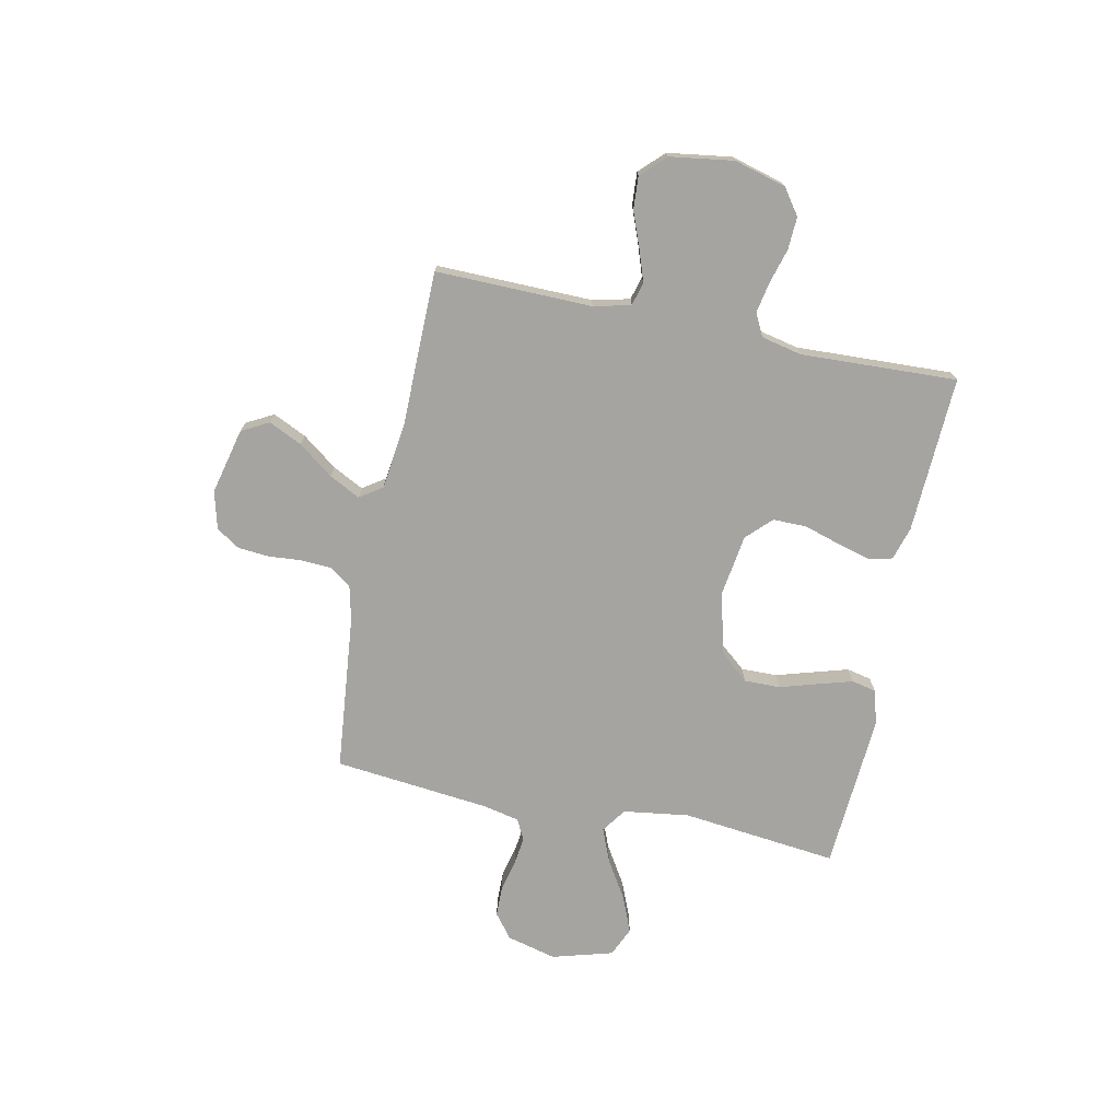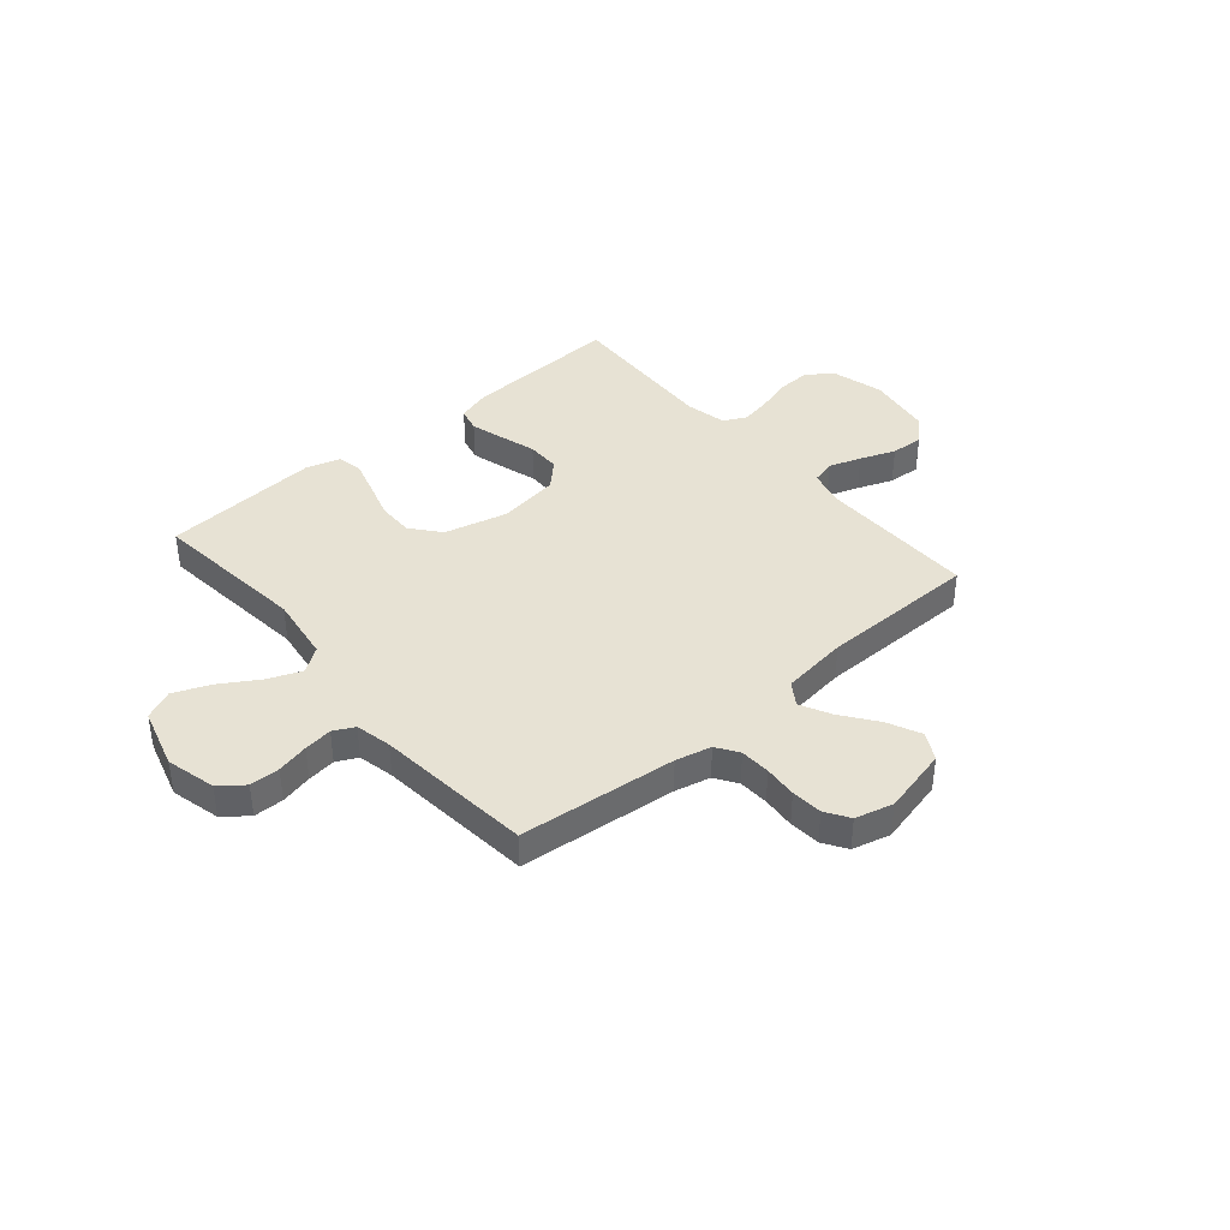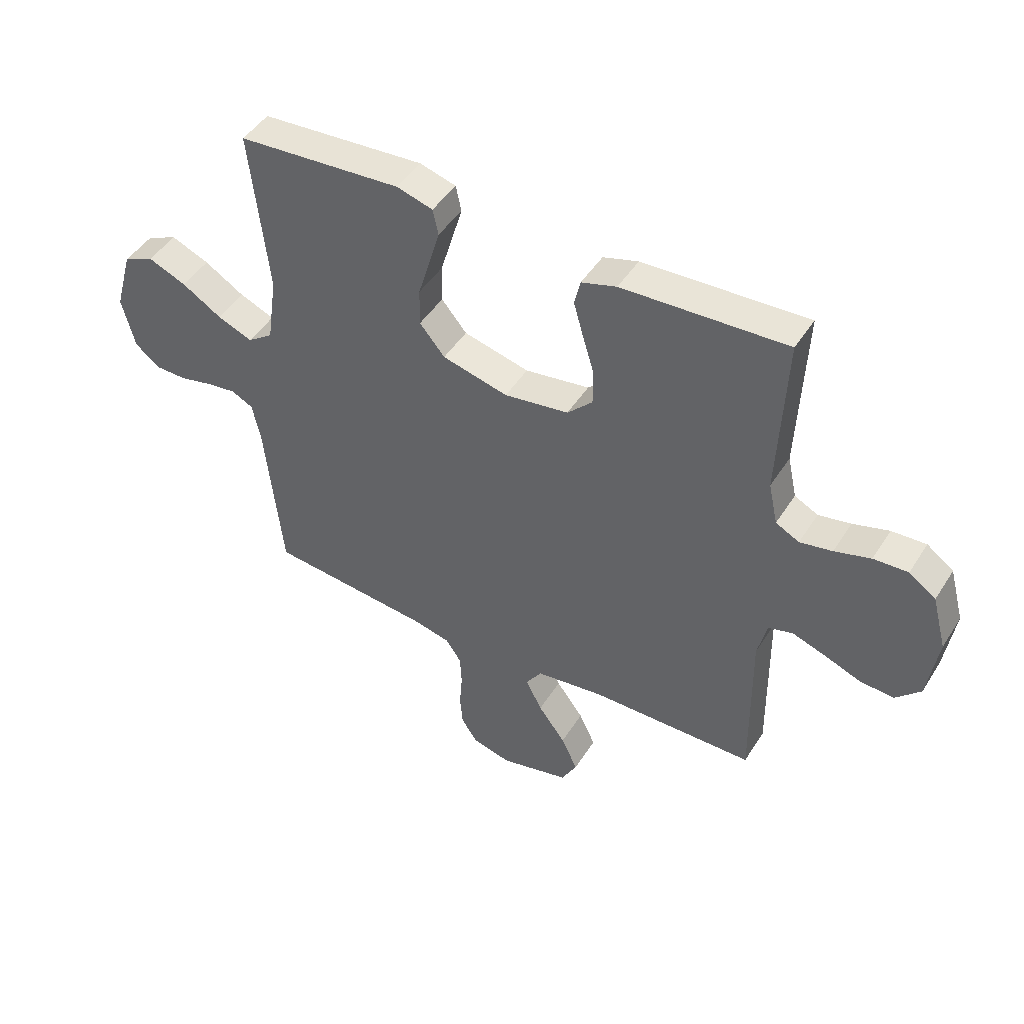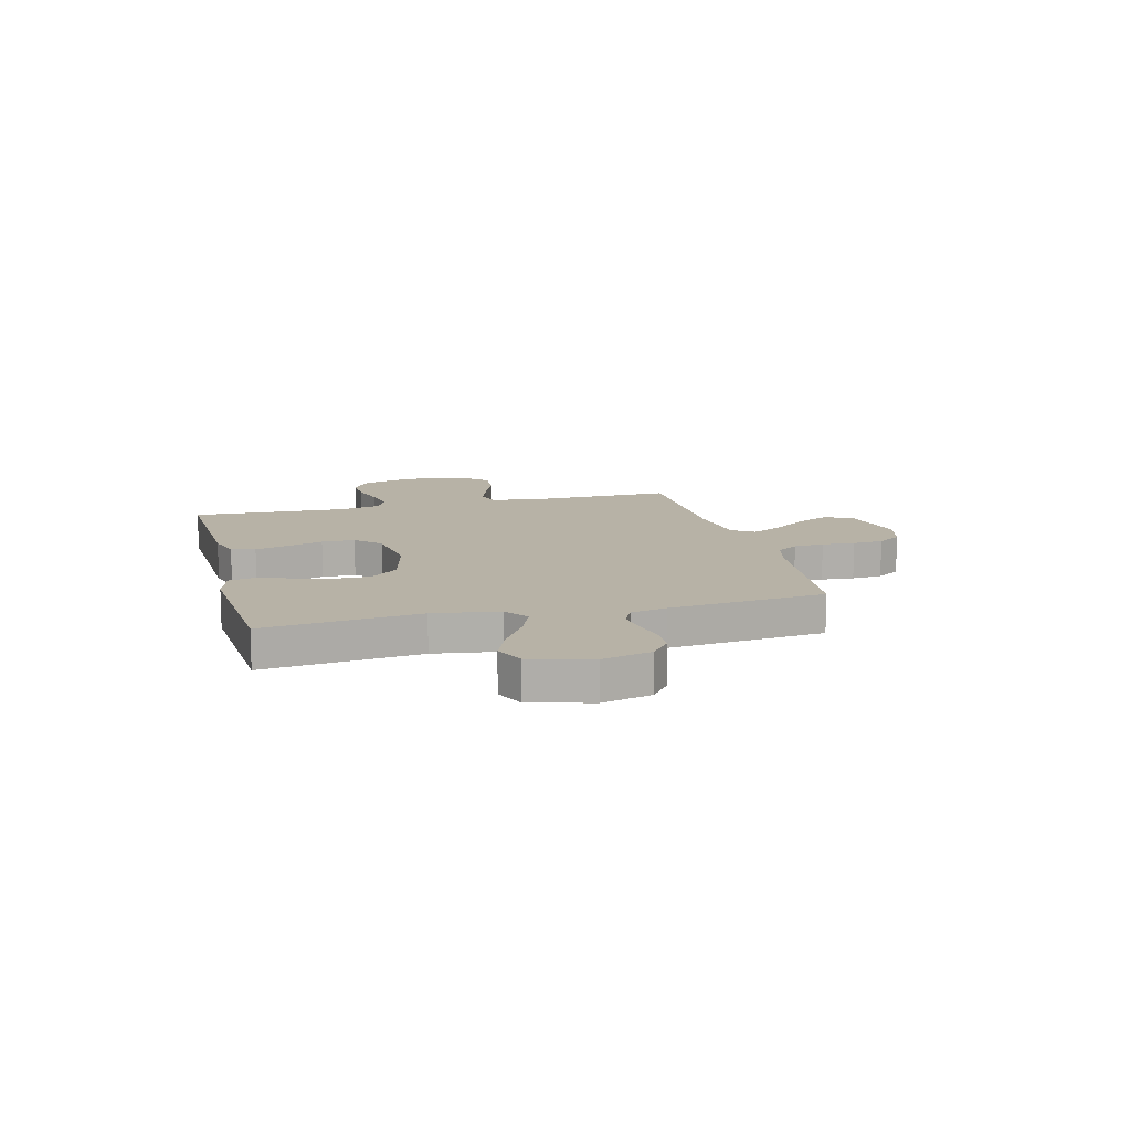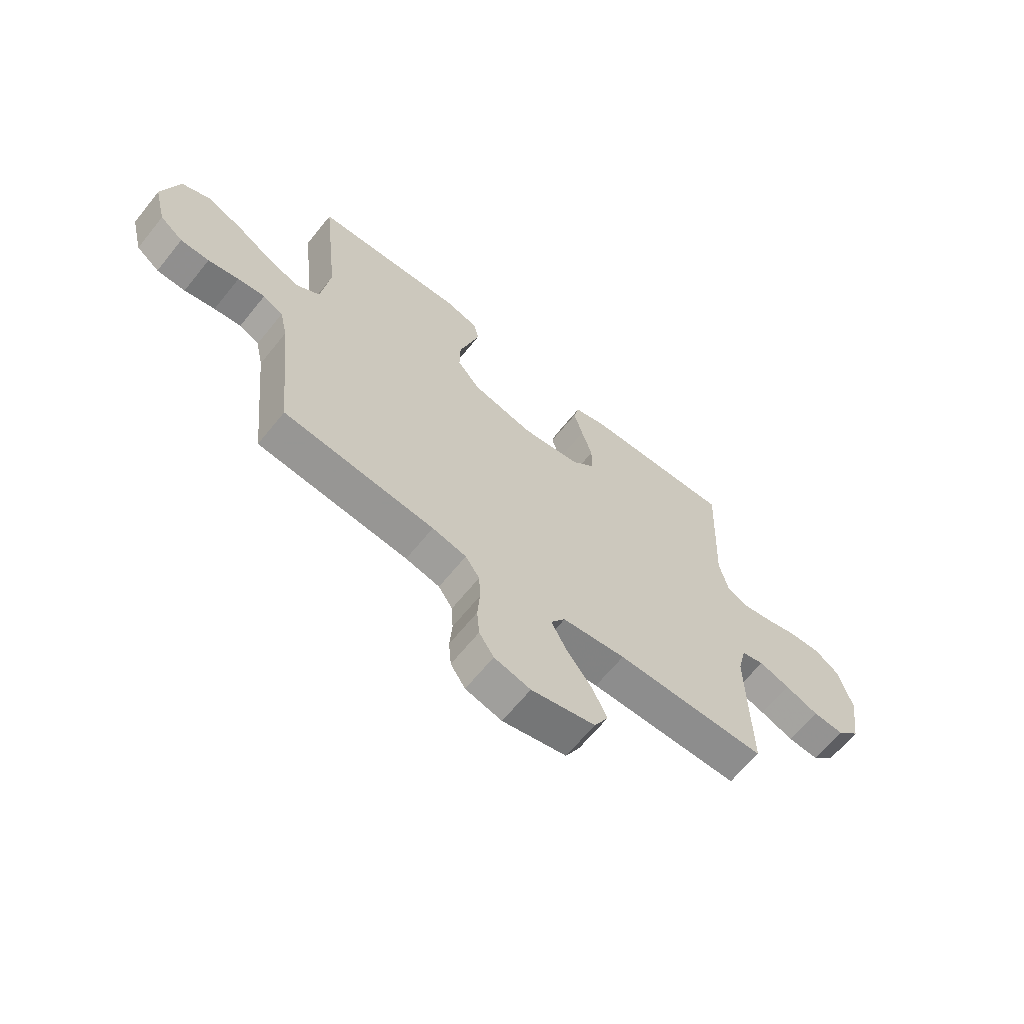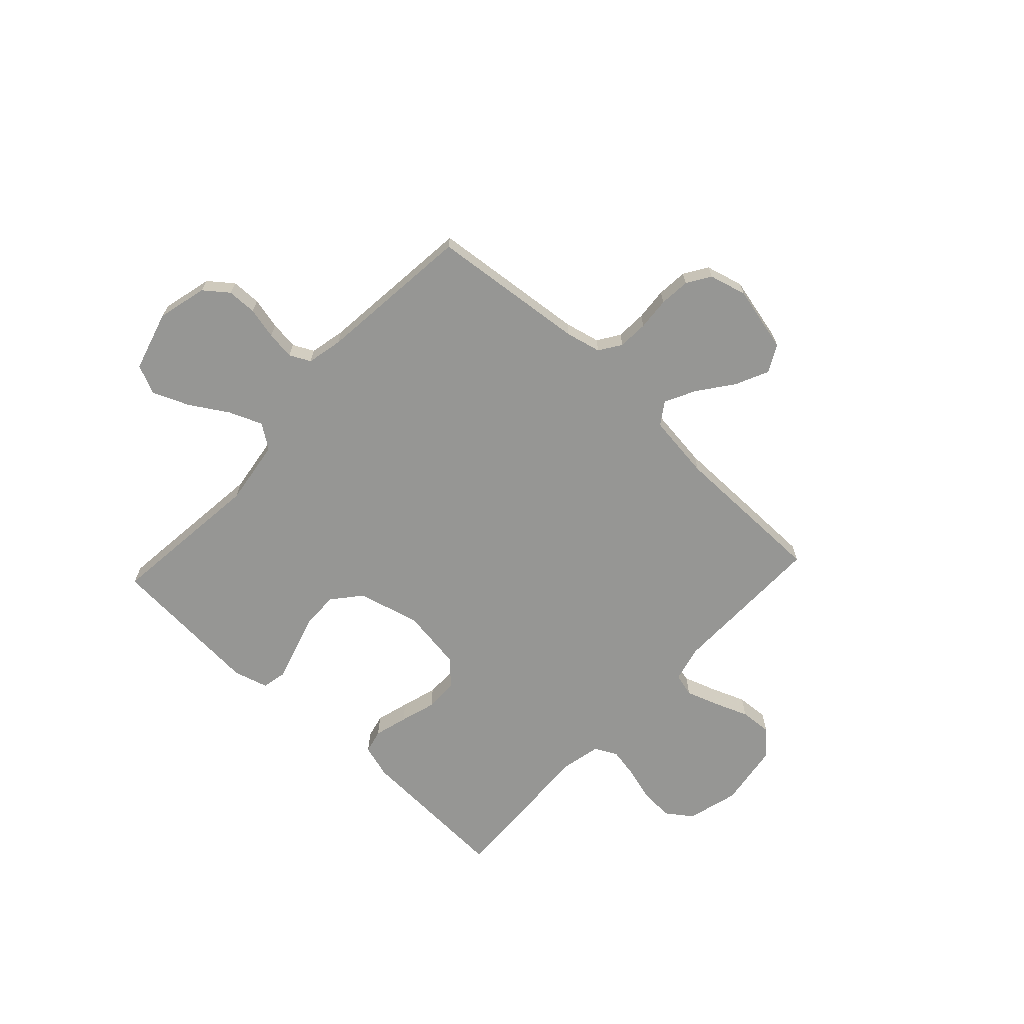
<metadata>
{"format":"obj","ext":"obj","renderer":"f3d","projection":"perspective","resolution":1024,"background":"white","views":[{"elev":-73.5,"azim":-101.8,"up":"+Y"},{"elev":40.0,"azim":139.6,"up":"+Y"},{"elev":46.3,"azim":-149.4,"up":"+Z"},{"elev":12.4,"azim":75.6,"up":"+Y"},{"elev":-64.8,"azim":141.1,"up":"+Z"},{"elev":-67.7,"azim":137.1,"up":"+Y"}]}
</metadata>
<code>
v -0.5 0.07 0.5
v -0.2 0.07 0.487
v -0.136 0.07 0.468
v -0.125 0.07 0.422
v -0.143 0.07 0.358
v -0.164 0.07 0.289
v -0.164 0.07 0.225
v -0.118 0.07 0.179
v 0 0.07 0.162
v 0.12 0.07 0.192
v 0.166 0.07 0.247
v 0.165 0.07 0.316
v 0.143 0.07 0.389
v 0.124 0.07 0.454
v 0.134 0.07 0.501
v 0.2 0.07 0.52
v 0.5 0.07 0.5
v 0.467 0.07 0.2
v 0.485 0.07 0.074
v 0.532 0.07 0.041
v 0.596 0.07 0.067
v 0.669 0.07 0.112
v 0.739 0.07 0.141
v 0.795 0.07 0.116
v 0.828 0.07 0
v 0.804 0.07 -0.095
v 0.758 0.07 -0.131
v 0.701 0.07 -0.132
v 0.64 0.07 -0.118
v 0.586 0.07 -0.111
v 0.546 0.07 -0.131
v 0.531 0.07 -0.2
v 0.5 0.07 -0.5
v 0.2 0.07 -0.531
v 0.132 0.07 -0.547
v 0.104 0.07 -0.589
v 0.101 0.07 -0.647
v 0.106 0.07 -0.71
v 0.101 0.07 -0.769
v 0.072 0.07 -0.814
v 0 0.07 -0.833
v -0.127 0.07 -0.803
v -0.155 0.07 -0.751
v -0.125 0.07 -0.687
v -0.075 0.07 -0.62
v -0.045 0.07 -0.561
v -0.074 0.07 -0.518
v -0.2 0.07 -0.502
v -0.5 0.07 -0.5
v -0.496 0.07 -0.2
v -0.513 0.07 -0.129
v -0.558 0.07 -0.117
v -0.619 0.07 -0.138
v -0.686 0.07 -0.164
v -0.748 0.07 -0.168
v -0.793 0.07 -0.123
v -0.811 0.07 0
v -0.784 0.07 0.099
v -0.735 0.07 0.134
v -0.672 0.07 0.131
v -0.606 0.07 0.112
v -0.547 0.07 0.101
v -0.504 0.07 0.123
v -0.487 0.07 0.2
v -0.5 0 0.5
v -0.2 0 0.487
v -0.136 0 0.468
v -0.125 0 0.422
v -0.143 0 0.358
v -0.164 0 0.289
v -0.164 0 0.225
v -0.118 0 0.179
v 0 0 0.162
v 0.12 0 0.192
v 0.166 0 0.247
v 0.165 0 0.316
v 0.143 0 0.389
v 0.124 0 0.454
v 0.134 0 0.501
v 0.2 0 0.52
v 0.5 0 0.5
v 0.467 0 0.2
v 0.485 0 0.074
v 0.532 0 0.041
v 0.596 0 0.067
v 0.669 0 0.112
v 0.739 0 0.141
v 0.795 0 0.116
v 0.828 0 0
v 0.804 0 -0.095
v 0.758 0 -0.131
v 0.701 0 -0.132
v 0.64 0 -0.118
v 0.586 0 -0.111
v 0.546 0 -0.131
v 0.531 0 -0.2
v 0.5 0 -0.5
v 0.2 0 -0.531
v 0.132 0 -0.547
v 0.104 0 -0.589
v 0.101 0 -0.647
v 0.106 0 -0.71
v 0.101 0 -0.769
v 0.072 0 -0.814
v 0 0 -0.833
v -0.127 0 -0.803
v -0.155 0 -0.751
v -0.125 0 -0.687
v -0.075 0 -0.62
v -0.045 0 -0.561
v -0.074 0 -0.518
v -0.2 0 -0.502
v -0.5 0 -0.5
v -0.496 0 -0.2
v -0.513 0 -0.129
v -0.558 0 -0.117
v -0.619 0 -0.138
v -0.686 0 -0.164
v -0.748 0 -0.168
v -0.793 0 -0.123
v -0.811 0 0
v -0.784 0 0.099
v -0.735 0 0.134
v -0.672 0 0.131
v -0.606 0 0.112
v -0.547 0 0.101
v -0.504 0 0.123
v -0.487 0 0.2
f 59 60 61
f 58 59 61
f 57 58 61
f 56 57 61
f 55 56 61
f 54 55 61
f 53 54 61
f 52 53 61 62
f 51 52 62 63
f 48 49 50
f 51 63 64
f 50 51 64
f 48 50 64
f 47 48 64
f 43 44 45
f 42 43 45
f 41 42 45
f 40 41 45
f 39 40 45
f 38 39 45
f 37 38 45
f 36 37 45 46
f 47 64 1
f 46 47 1
f 36 46 1
f 35 36 1
f 27 28 29
f 26 27 29
f 25 26 29
f 24 25 29
f 23 24 29
f 22 23 29
f 21 22 29
f 20 21 29 30
f 19 20 30 31
f 16 17 18
f 15 16 18
f 14 15 18
f 13 14 18
f 12 13 18
f 11 12 18 19
f 19 31 32
f 11 19 32
f 10 11 32
f 4 5 6
f 3 4 6
f 2 3 6
f 1 2 6
f 1 6 7
f 1 7 8
f 35 1 8
f 34 35 8
f 32 33 34
f 10 32 34
f 9 10 34
f 8 9 34
f 125 124 123
f 125 123 122
f 125 122 121
f 125 121 120
f 125 120 119
f 125 119 118
f 125 118 117
f 126 125 117 116
f 127 126 116 115
f 114 113 112
f 128 127 115
f 128 115 114
f 128 114 112
f 128 112 111
f 109 108 107
f 109 107 106
f 109 106 105
f 109 105 104
f 109 104 103
f 109 103 102
f 109 102 101
f 110 109 101 100
f 65 128 111
f 65 111 110
f 65 110 100
f 65 100 99
f 93 92 91
f 93 91 90
f 93 90 89
f 93 89 88
f 93 88 87
f 93 87 86
f 93 86 85
f 94 93 85 84
f 95 94 84 83
f 82 81 80
f 82 80 79
f 82 79 78
f 82 78 77
f 82 77 76
f 83 82 76 75
f 96 95 83
f 96 83 75
f 96 75 74
f 70 69 68
f 70 68 67
f 70 67 66
f 70 66 65
f 71 70 65
f 72 71 65
f 72 65 99
f 72 99 98
f 98 97 96
f 98 96 74
f 98 74 73
f 98 73 72
f 1 65 66 2
f 2 66 67 3
f 3 67 68 4
f 4 68 69 5
f 5 69 70 6
f 6 70 71 7
f 7 71 72 8
f 8 72 73 9
f 9 73 74 10
f 10 74 75 11
f 11 75 76 12
f 12 76 77 13
f 13 77 78 14
f 14 78 79 15
f 15 79 80 16
f 16 80 81 17
f 17 81 82 18
f 18 82 83 19
f 19 83 84 20
f 20 84 85 21
f 21 85 86 22
f 22 86 87 23
f 23 87 88 24
f 24 88 89 25
f 25 89 90 26
f 26 90 91 27
f 27 91 92 28
f 28 92 93 29
f 29 93 94 30
f 30 94 95 31
f 31 95 96 32
f 32 96 97 33
f 33 97 98 34
f 34 98 99 35
f 35 99 100 36
f 36 100 101 37
f 37 101 102 38
f 38 102 103 39
f 39 103 104 40
f 40 104 105 41
f 41 105 106 42
f 42 106 107 43
f 43 107 108 44
f 44 108 109 45
f 45 109 110 46
f 46 110 111 47
f 47 111 112 48
f 48 112 113 49
f 49 113 114 50
f 50 114 115 51
f 51 115 116 52
f 52 116 117 53
f 53 117 118 54
f 54 118 119 55
f 55 119 120 56
f 56 120 121 57
f 57 121 122 58
f 58 122 123 59
f 59 123 124 60
f 60 124 125 61
f 61 125 126 62
f 62 126 127 63
f 63 127 128 64
f 64 128 65 1

</code>
